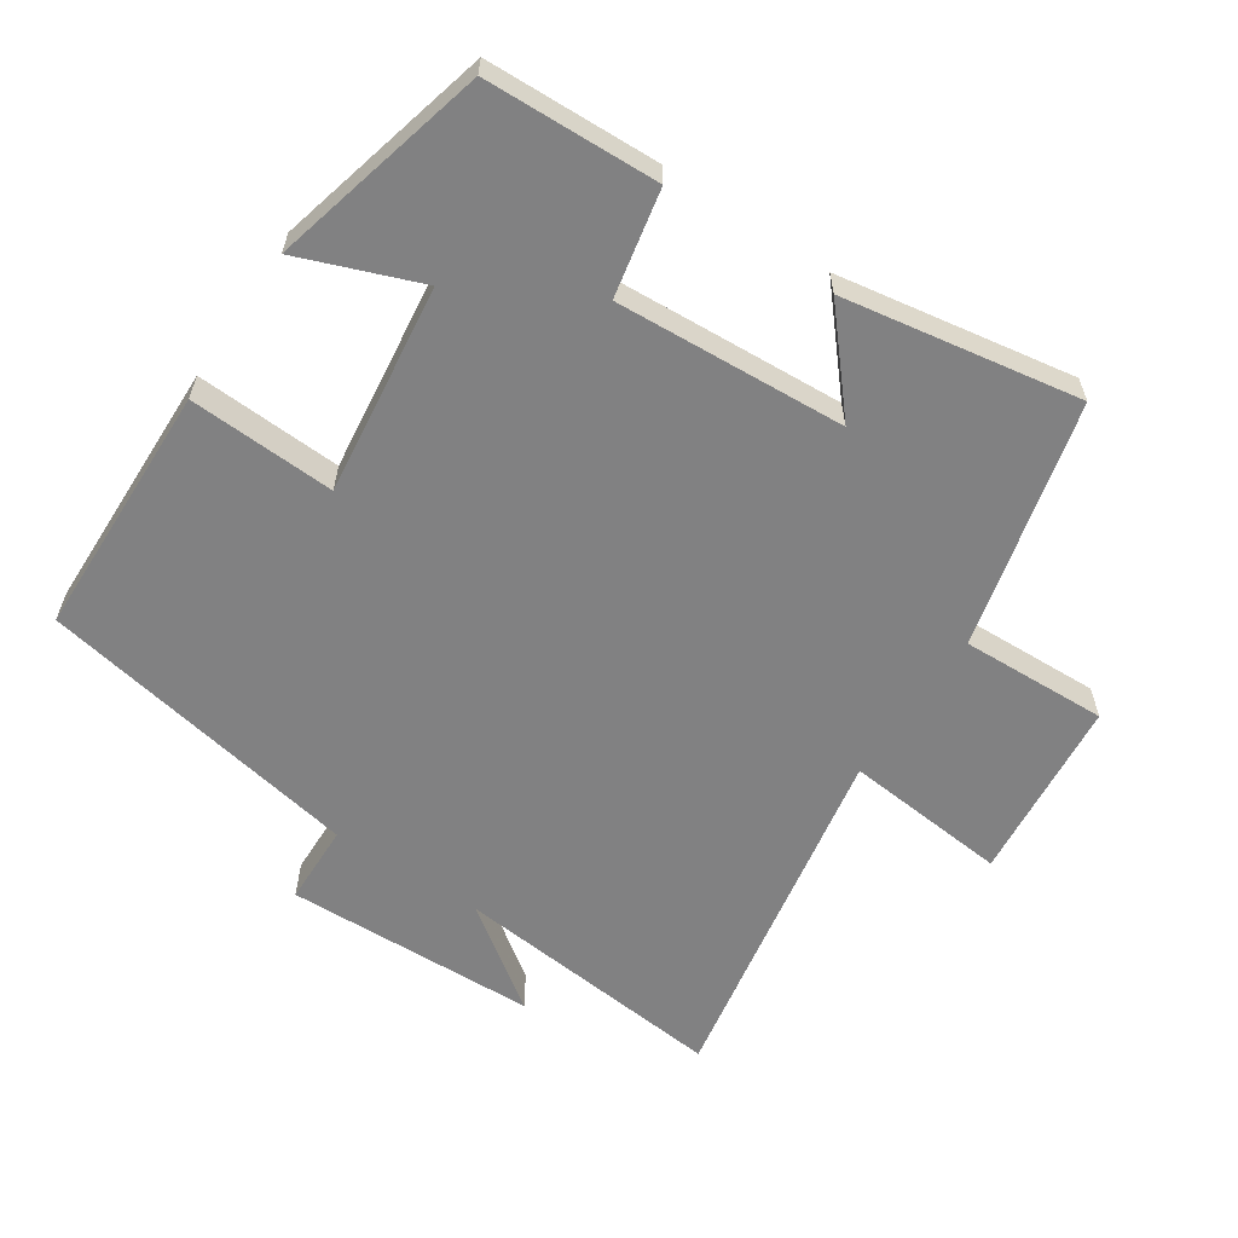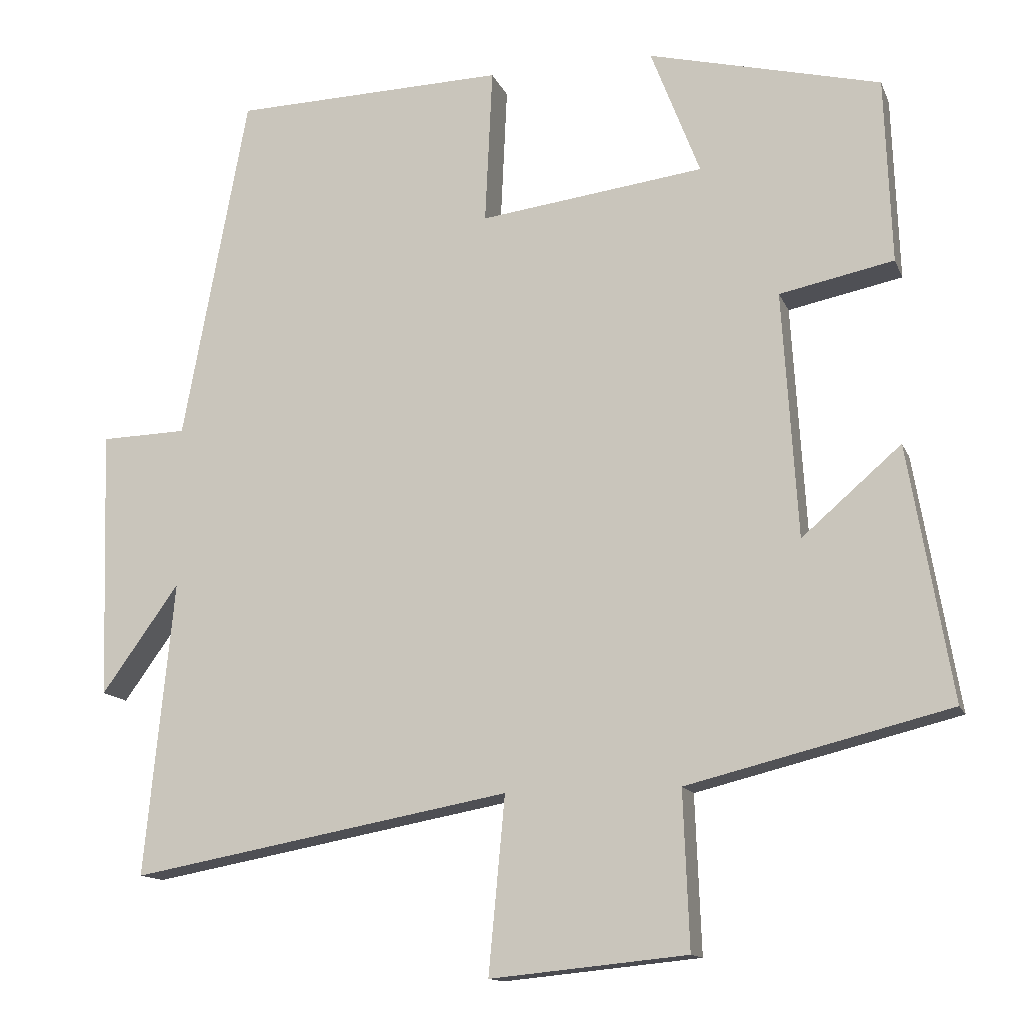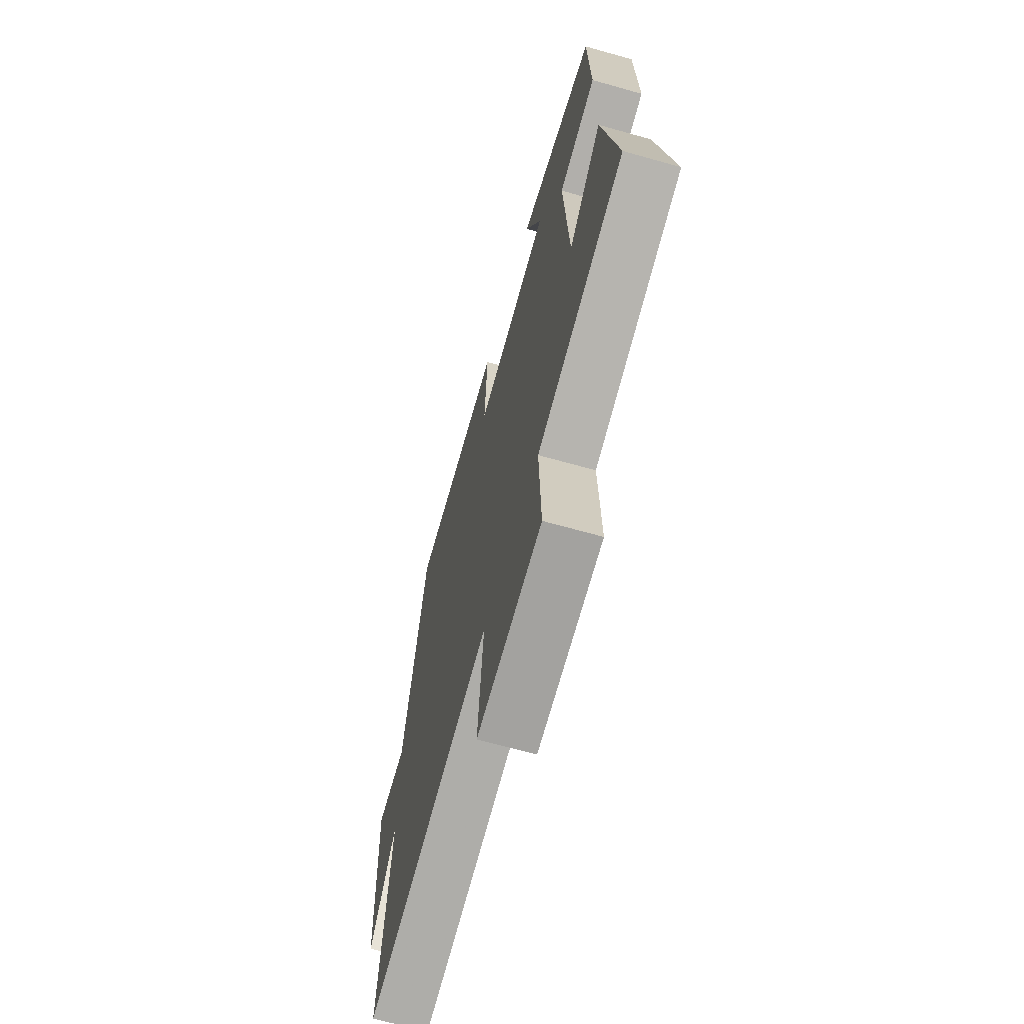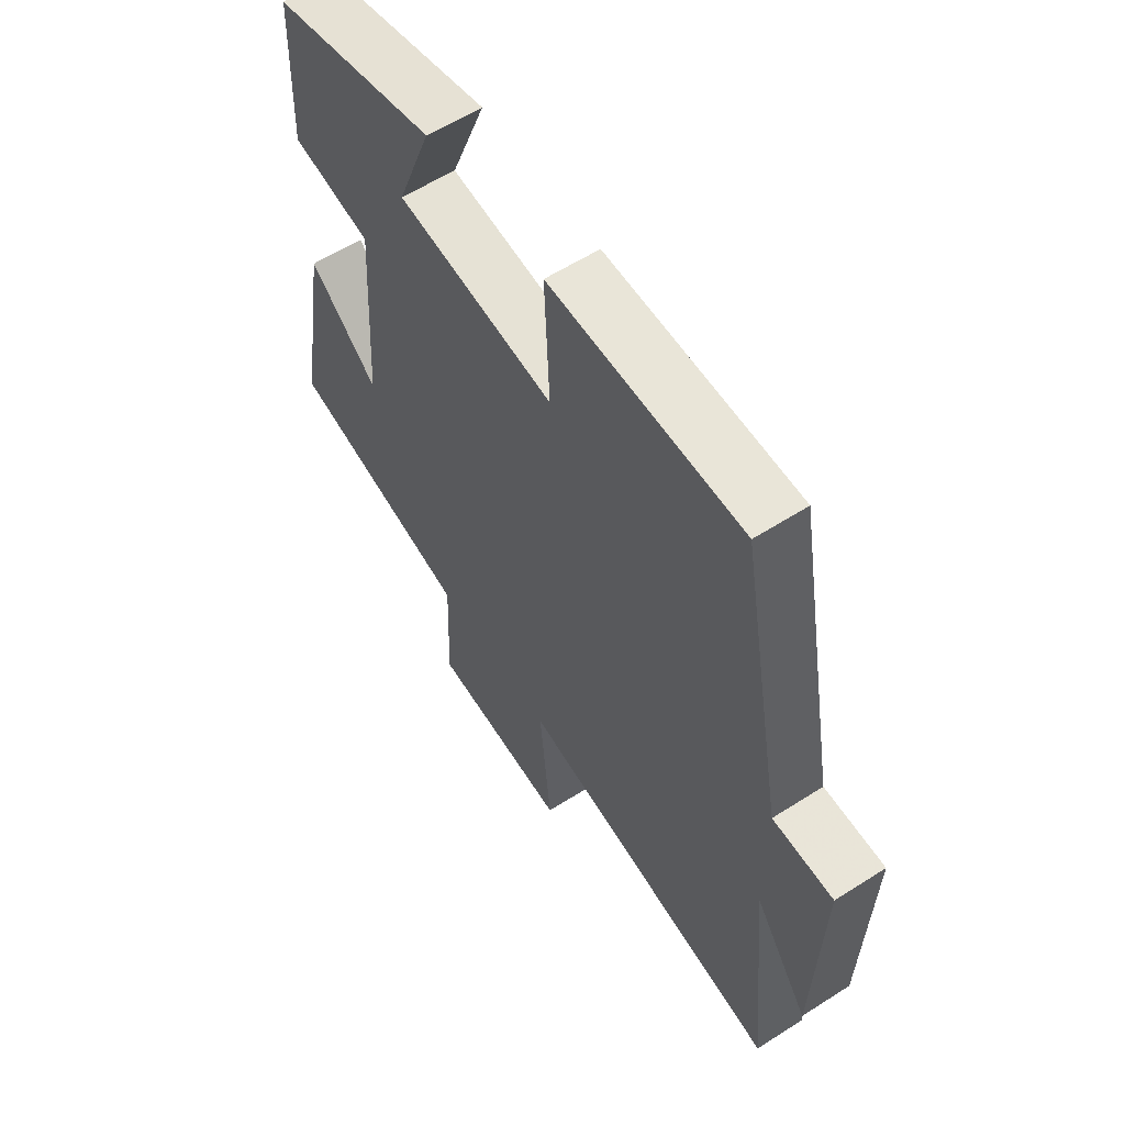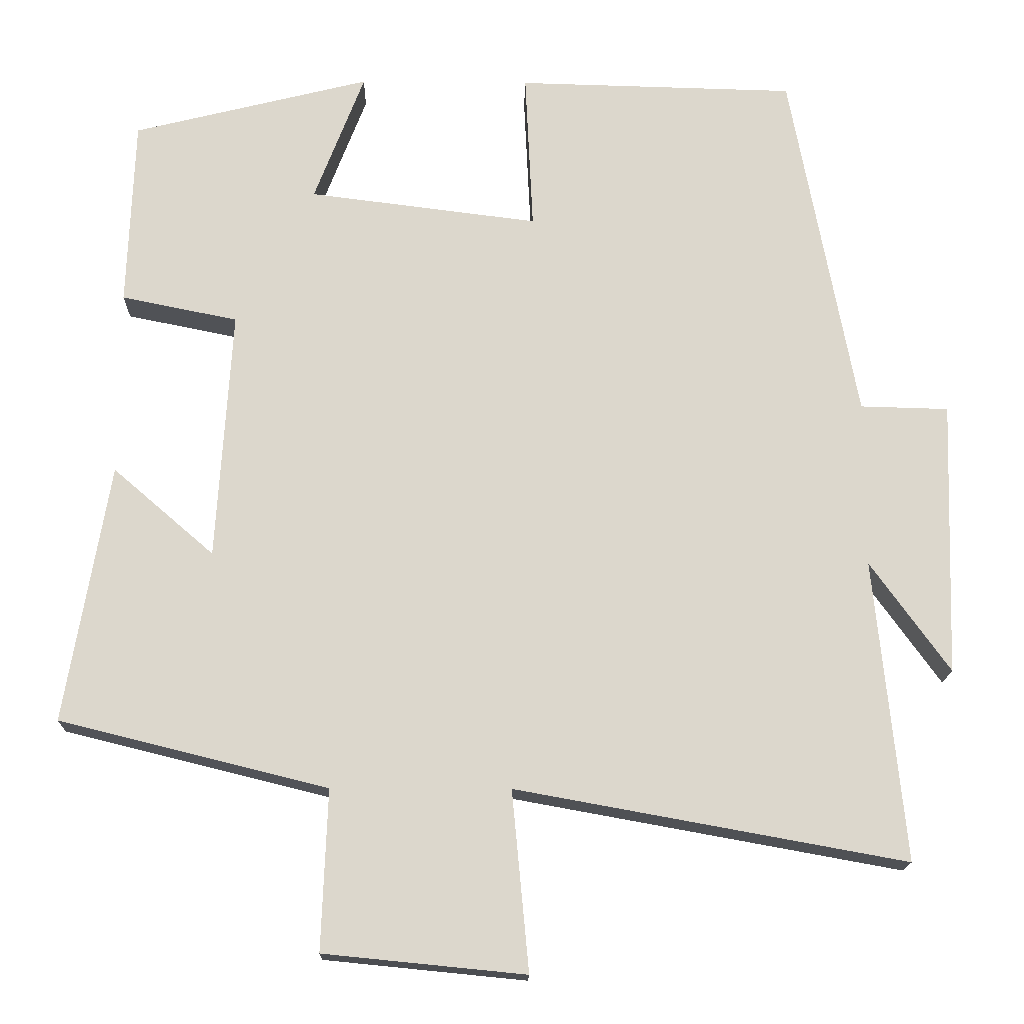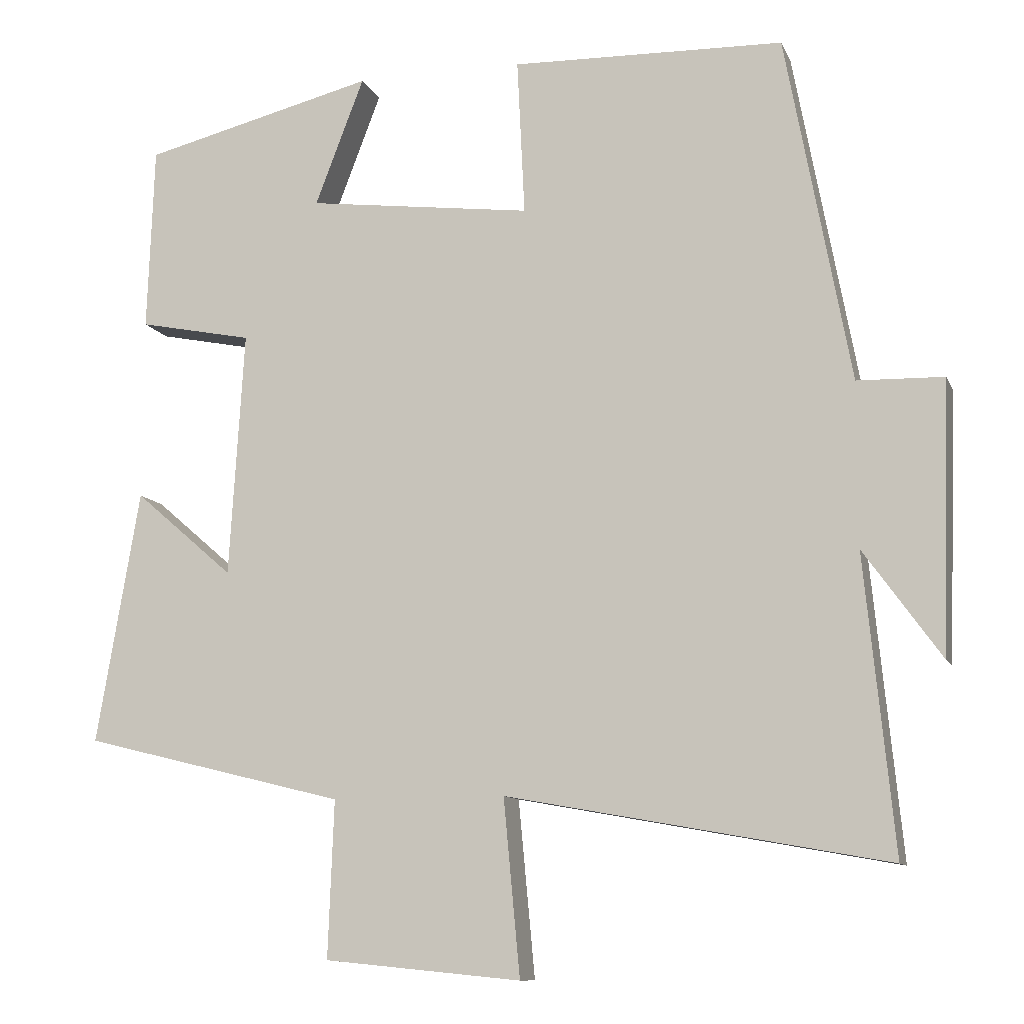
<metadata>
{"format":"obj","ext":"obj","renderer":"f3d","projection":"perspective","resolution":1024,"background":"white","views":[{"elev":-60.4,"azim":56.3,"up":"+Y"},{"elev":-13.5,"azim":16.7,"up":"+Z"},{"elev":-66.8,"azim":74.2,"up":"+Z"},{"elev":59.0,"azim":-123.4,"up":"+Z"},{"elev":-16.8,"azim":178.9,"up":"+Z"},{"elev":-10.5,"azim":-163.5,"up":"+Z"}]}
</metadata>
<code>
v 0.558 0.07 -0.413
v 0.206 0.07 -0.5
v 0.214 0.07 -0.71
v -0.05 0.07 -0.736
v -0.028 0.07 -0.5
v -0.539 0.07 -0.593
v -0.5 0.07 -0.197
v -0.604 0.07 -0.342
v -0.616 0.07 0.02
v -0.5 0.07 0.023
v -0.413 0.07 0.491
v -0.047 0.07 0.5
v -0.057 0.07 0.29
v 0.245 0.07 0.328
v 0.179 0.07 0.5
v 0.491 0.07 0.422
v 0.5 0.07 0.173
v 0.347 0.07 0.142
v 0.367 0.07 -0.188
v 0.5 0.07 -0.073
v 0.558 0 -0.413
v 0.206 0 -0.5
v 0.214 0 -0.71
v -0.05 0 -0.736
v -0.028 0 -0.5
v -0.539 0 -0.593
v -0.5 0 -0.197
v -0.604 0 -0.342
v -0.616 0 0.02
v -0.5 0 0.023
v -0.413 0 0.491
v -0.047 0 0.5
v -0.057 0 0.29
v 0.245 0 0.328
v 0.179 0 0.5
v 0.491 0 0.422
v 0.5 0 0.173
v 0.347 0 0.142
v 0.367 0 -0.188
v 0.5 0 -0.073
f 19 20 1 2
f 18 19 2
f 16 17 18
f 15 16 18
f 14 15 18
f 13 14 18 2
f 10 11 12 13
f 10 13 2 3
f 7 8 9 10
f 5 6 7
f 5 7 10
f 3 4 5
f 3 5 10
f 22 21 40 39
f 22 39 38
f 38 37 36
f 38 36 35
f 38 35 34
f 22 38 34 33
f 33 32 31 30
f 23 22 33 30
f 30 29 28 27
f 27 26 25
f 30 27 25
f 25 24 23
f 30 25 23
f 1 21 22 2
f 2 22 23 3
f 3 23 24 4
f 4 24 25 5
f 5 25 26 6
f 6 26 27 7
f 7 27 28 8
f 8 28 29 9
f 9 29 30 10
f 10 30 31 11
f 11 31 32 12
f 12 32 33 13
f 13 33 34 14
f 14 34 35 15
f 15 35 36 16
f 16 36 37 17
f 17 37 38 18
f 18 38 39 19
f 19 39 40 20
f 20 40 21 1

</code>
